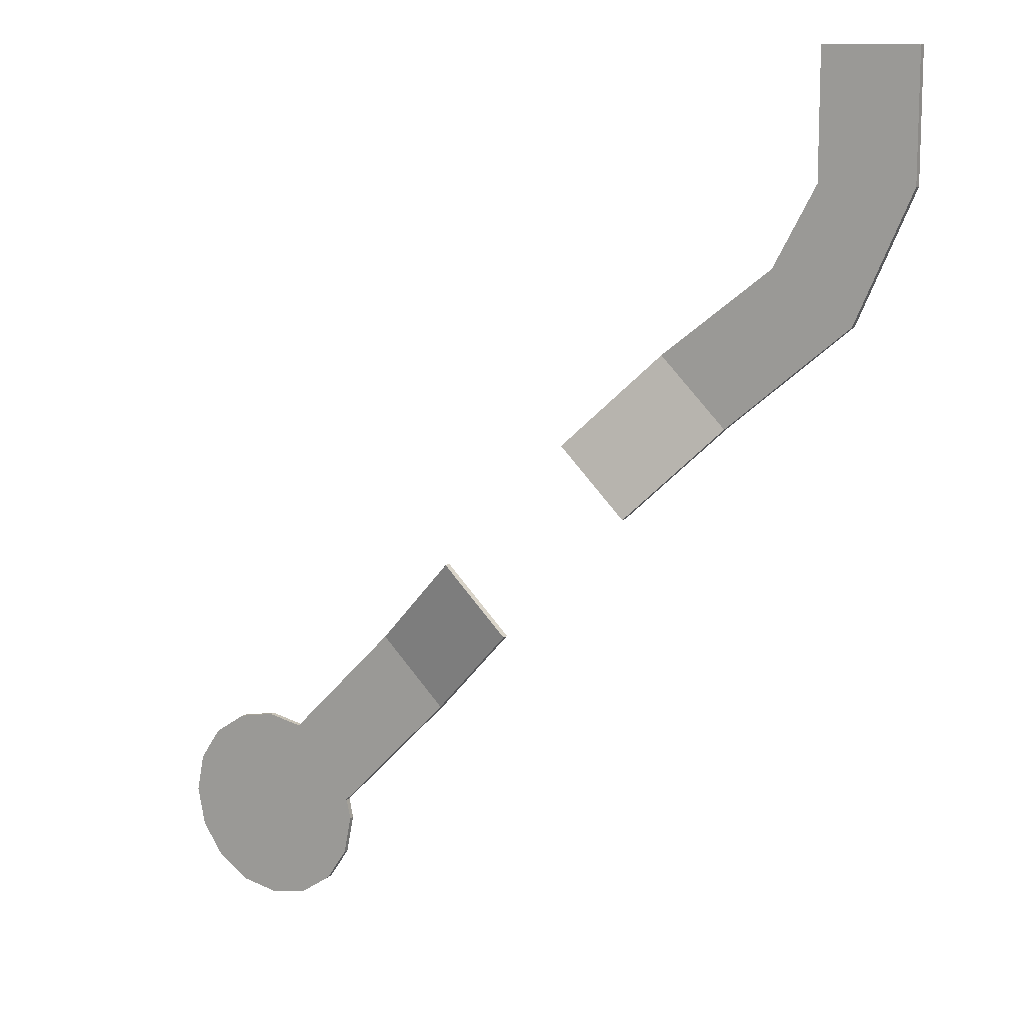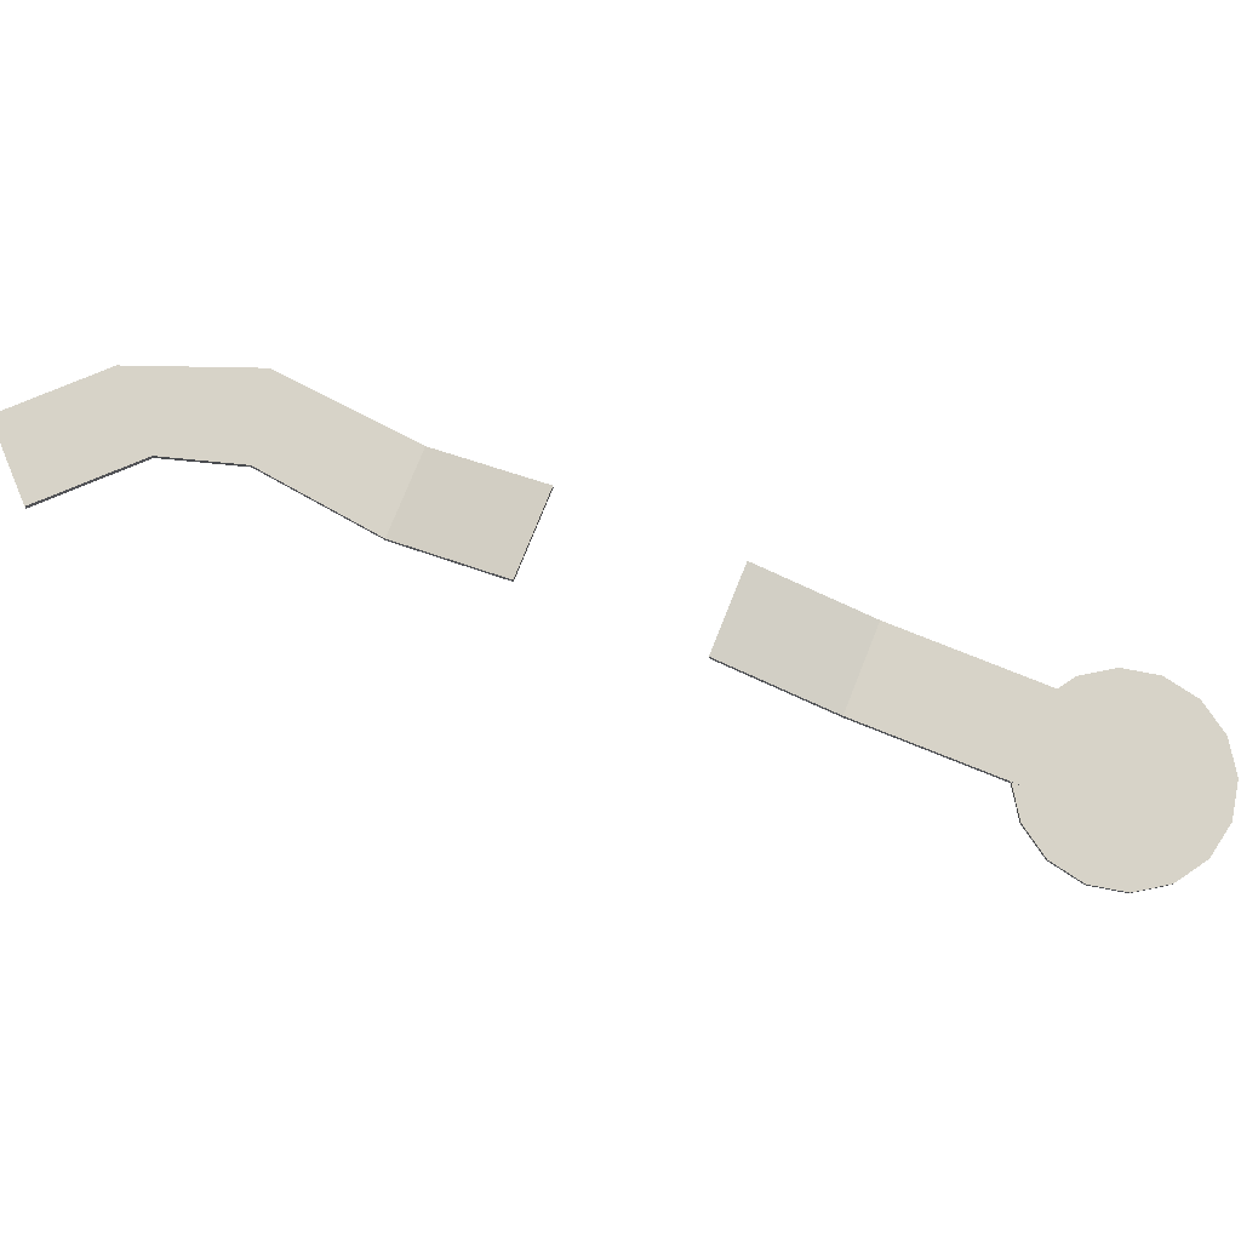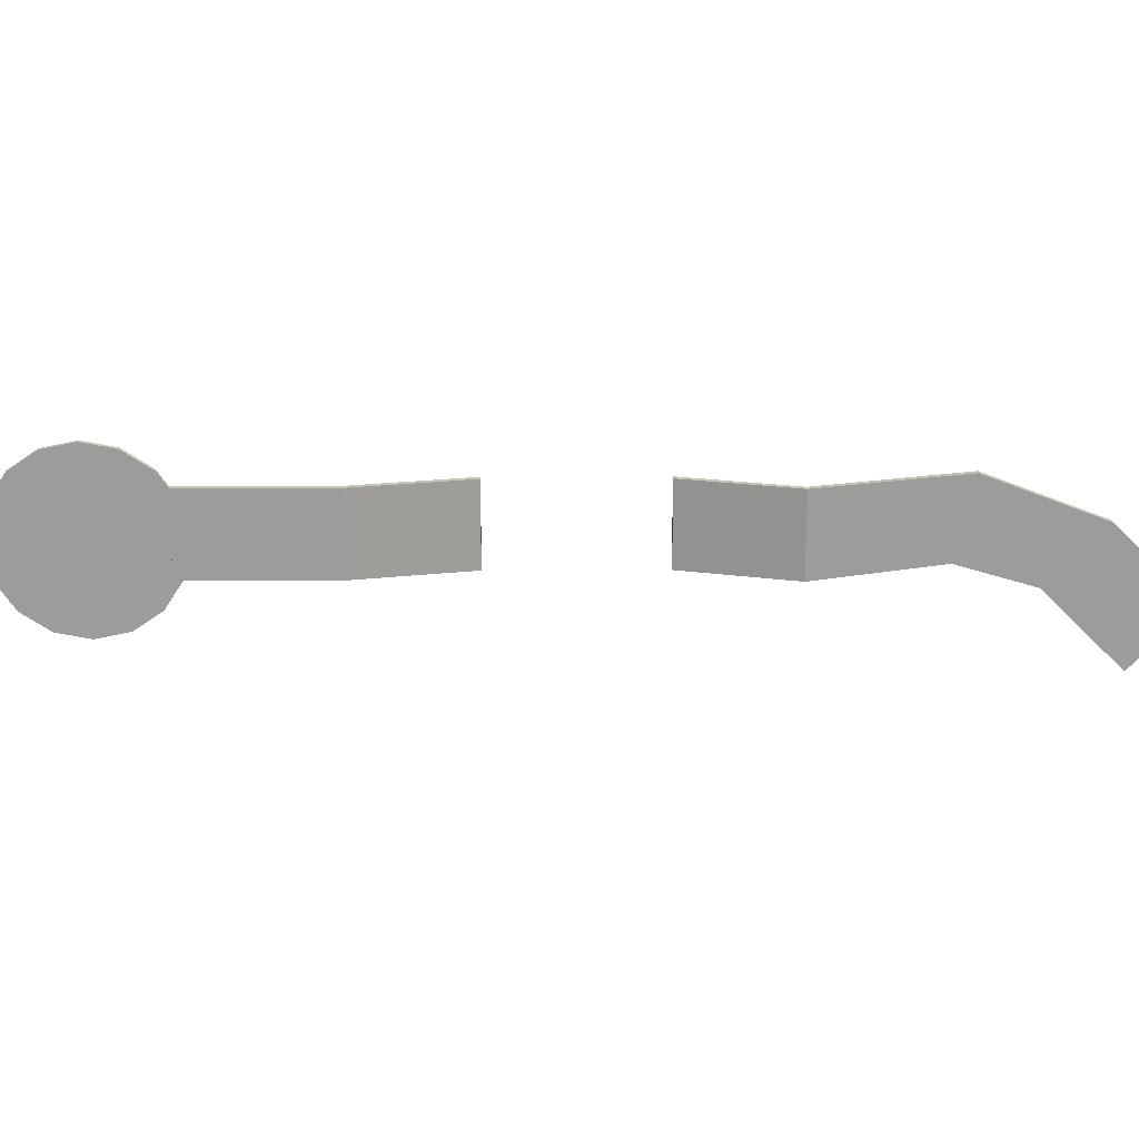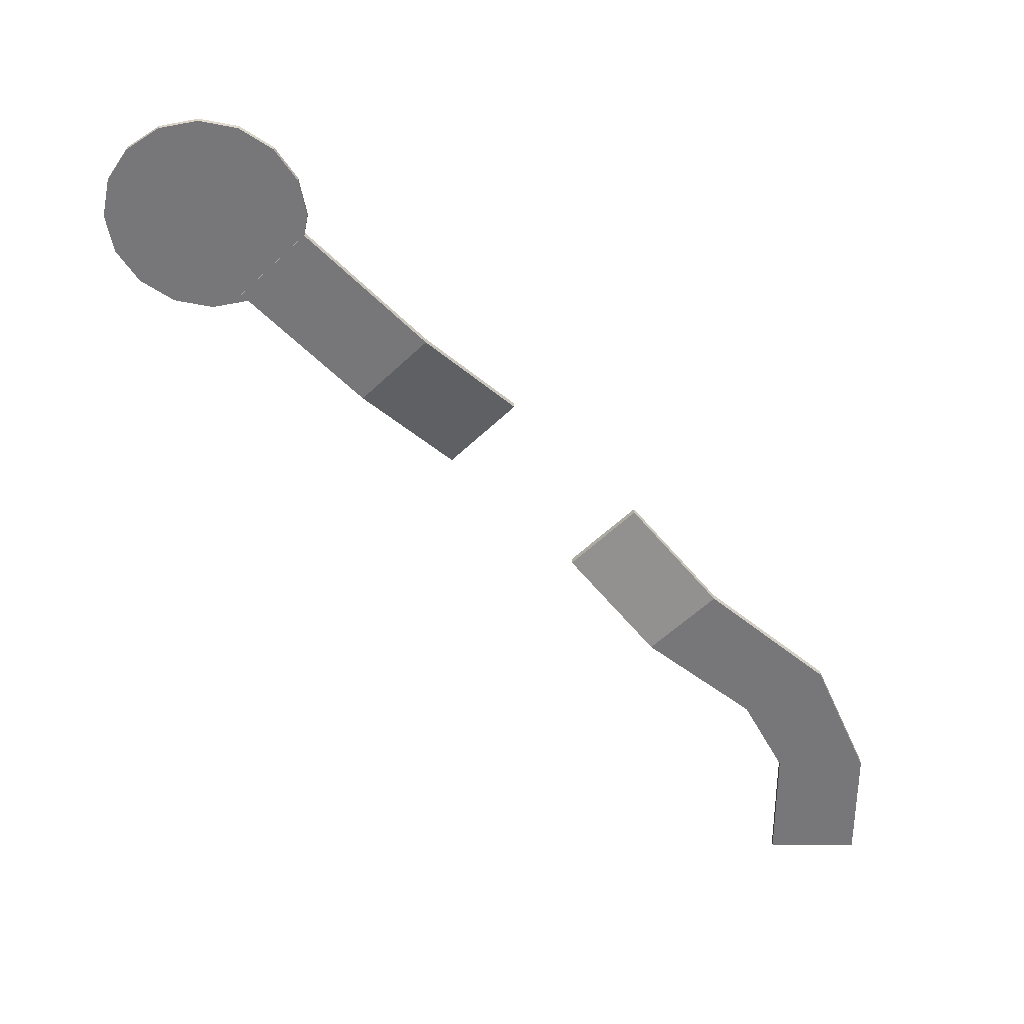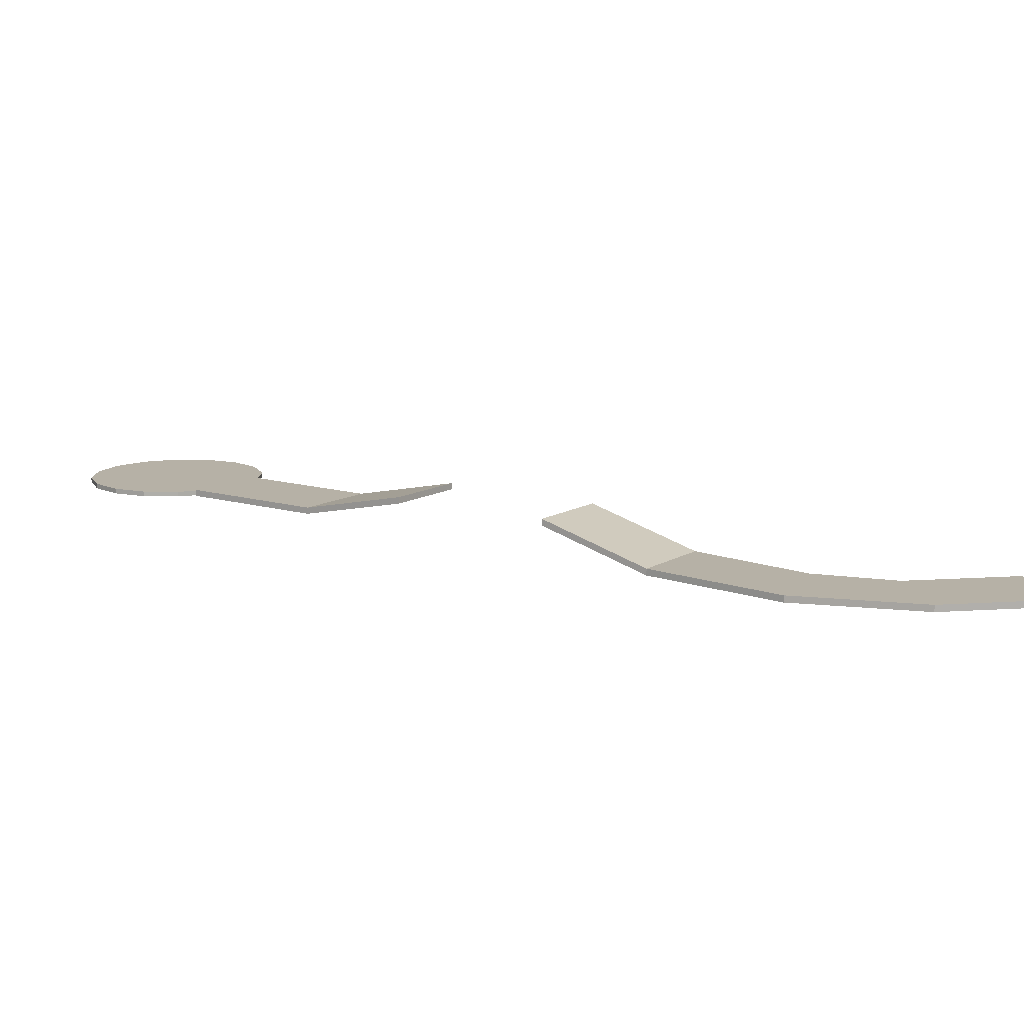
<metadata>
{"format":"obj","ext":"obj","renderer":"f3d","projection":"perspective","resolution":1024,"background":"white","views":[{"elev":11.7,"azim":-150.1,"up":"+Z"},{"elev":77.0,"azim":67.2,"up":"+Y"},{"elev":-70.3,"azim":-134.5,"up":"+Y"},{"elev":-57.2,"azim":179.9,"up":"+Y"},{"elev":12.1,"azim":-99.1,"up":"+Y"}]}
</metadata>
<code>
o Cube
v 4.69 0.3307 -11.29
v 4.69 -0.362 -11.29
v 4.69 0.3307 1
v 4.69 -0.362 1
v -4.637 0.3307 -11.29
v -4.637 -0.362 -11.29
v -4.637 0.3307 1
v -4.637 -0.362 1
v 4.69 -0.362 -11.29
v -4.637 -0.362 -11.29
v 4.69 0.3307 -11.29
v -4.637 0.3307 -11.29
v 8.958 -0.362 -19.17
v 1.002 -0.362 -24.04
v 8.958 0.3307 -19.17
v 1.002 0.3307 -24.04
v 20.06 -0.362 -27.86
v 13.43 -0.362 -34.42
v 20.06 0.3307 -27.86
v 13.43 0.3307 -34.42
v 20.06 -0.362 -27.86
v 13.43 -0.362 -34.42
v 20.06 0.3307 -27.86
v 13.43 0.3307 -34.42
v 28.91 3.077 -36.81
v 22.27 3.077 -43.37
v 28.91 3.769 -36.81
v 22.27 3.769 -43.37
v 41.93 3.077 -49.99
v 35.3 3.077 -56.55
v 41.93 3.769 -49.99
v 35.3 3.769 -56.55
v 41.93 3.077 -49.99
v 35.3 3.077 -56.55
v 41.93 3.769 -49.99
v 35.3 3.769 -56.55
v 50.94 0.3665 -59.11
v 44.3 0.3665 -65.66
v 50.94 1.059 -59.11
v 44.3 1.059 -65.66
v 62.72 0.3665 -71.03
v 56.08 0.3665 -77.58
v 62.72 1.059 -71.03
v 56.08 1.059 -77.58
v 65.66 0.445 -89.61
v 65.66 0.9806 -89.61
v 69.48 0.445 -88.85
v 69.48 0.9806 -88.85
v 72.73 0.445 -86.68
v 72.73 0.9806 -86.68
v 74.9 0.445 -83.43
v 74.9 0.9806 -83.43
v 75.66 0.445 -79.61
v 75.66 0.9806 -79.61
v 74.9 0.445 -75.78
v 74.9 0.9806 -75.78
v 72.73 0.445 -72.54
v 72.73 0.9806 -72.54
v 69.48 0.445 -70.37
v 69.48 0.9806 -70.37
v 65.66 0.445 -69.61
v 65.66 0.9806 -69.61
v 61.83 0.445 -70.37
v 61.83 0.9806 -70.37
v 58.59 0.445 -72.54
v 58.59 0.9806 -72.54
v 56.42 0.445 -75.78
v 56.42 0.9806 -75.78
v 55.66 0.445 -79.61
v 55.66 0.9806 -79.61
v 56.42 0.445 -83.43
v 56.42 0.9806 -83.43
v 58.59 0.445 -86.68
v 58.59 0.9806 -86.68
v 61.83 0.445 -88.85
v 61.83 0.9806 -88.85
f 1 5 7 3
f 4 3 7 8
f 8 7 5 6
f 6 2 4 8
f 2 1 3 4
f 1 2 9 11
f 12 11 15 16
f 6 5 12 10
f 2 6 10 9
f 5 1 11 12
f 14 16 20 18
f 11 9 13 15
f 10 12 16 14
f 9 10 14 13
f 18 20 24 22
f 13 14 18 17
f 16 15 19 20
f 15 13 17 19
f 24 23 27 28
f 17 18 22 21
f 20 19 23 24
f 19 17 21 23
f 25 26 28 27
f 23 21 25 27
f 22 24 28 26
f 21 22 26 25
f 29 30 34 33
f 42 44 43 41
f 37 38 42 41
f 29 31 32 30
f 36 35 39 40
f 32 31 35 36
f 31 29 33 35
f 30 32 36 34
f 38 40 44 42
f 35 33 37 39
f 34 36 40 38
f 33 34 38 37
f 40 39 43 44
f 39 37 41 43
f 45 46 48 47
f 47 48 50 49
f 49 50 52 51
f 51 52 54 53
f 53 54 56 55
f 55 56 58 57
f 57 58 60 59
f 59 60 62 61
f 61 62 64 63
f 63 64 66 65
f 65 66 68 67
f 67 68 70 69
f 69 70 72 71
f 71 72 74 73
f 48 46 76 74 72 70 68 66 64 62 60 58 56 54 52 50
f 73 74 76 75
f 75 76 46 45
f 45 47 49 51 53 55 57 59 61 63 65 67 69 71 73 75

</code>
